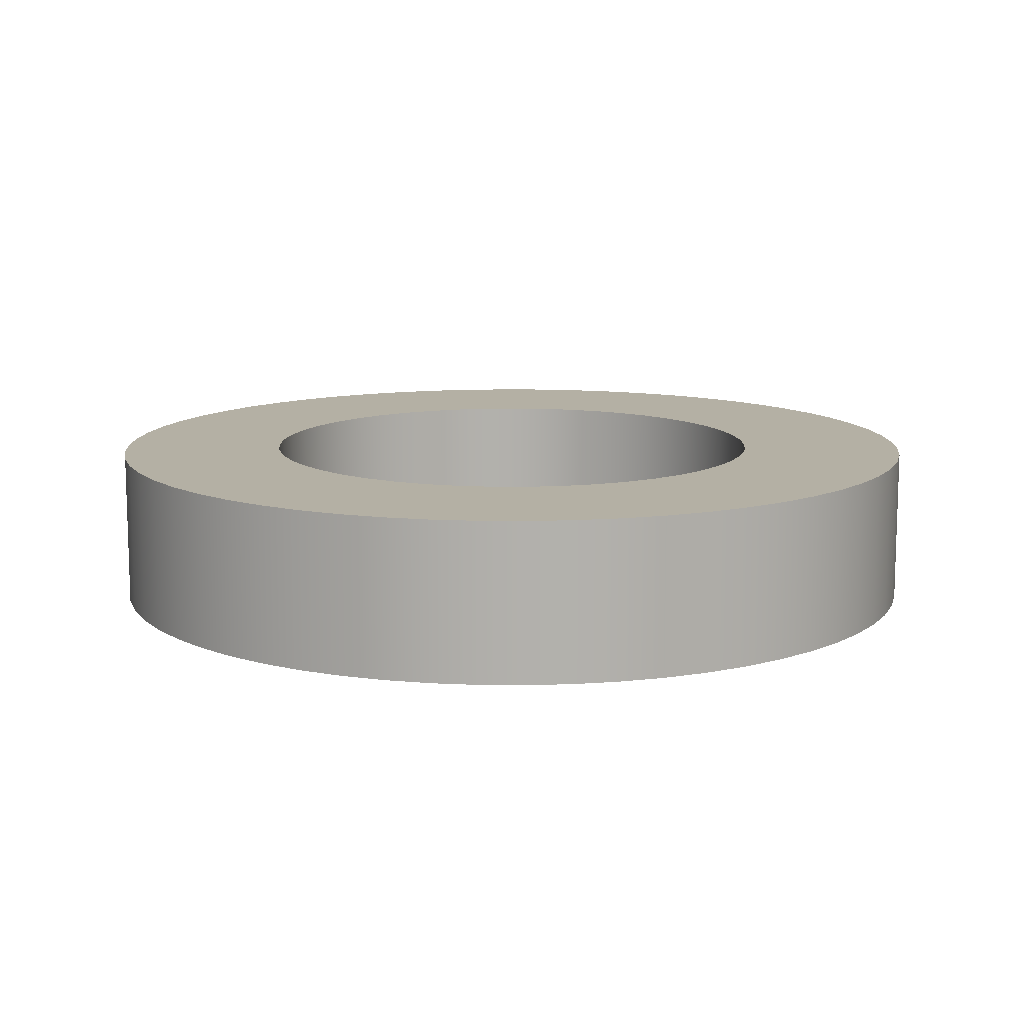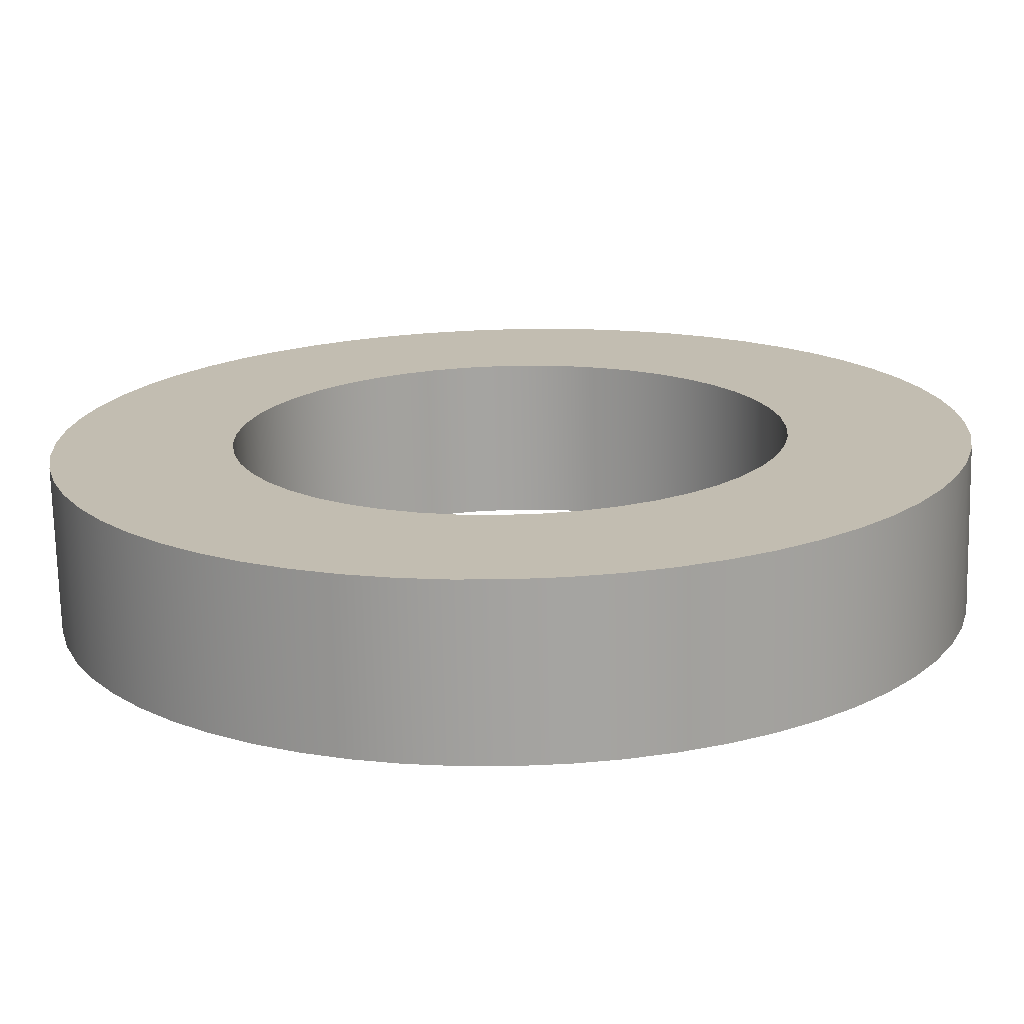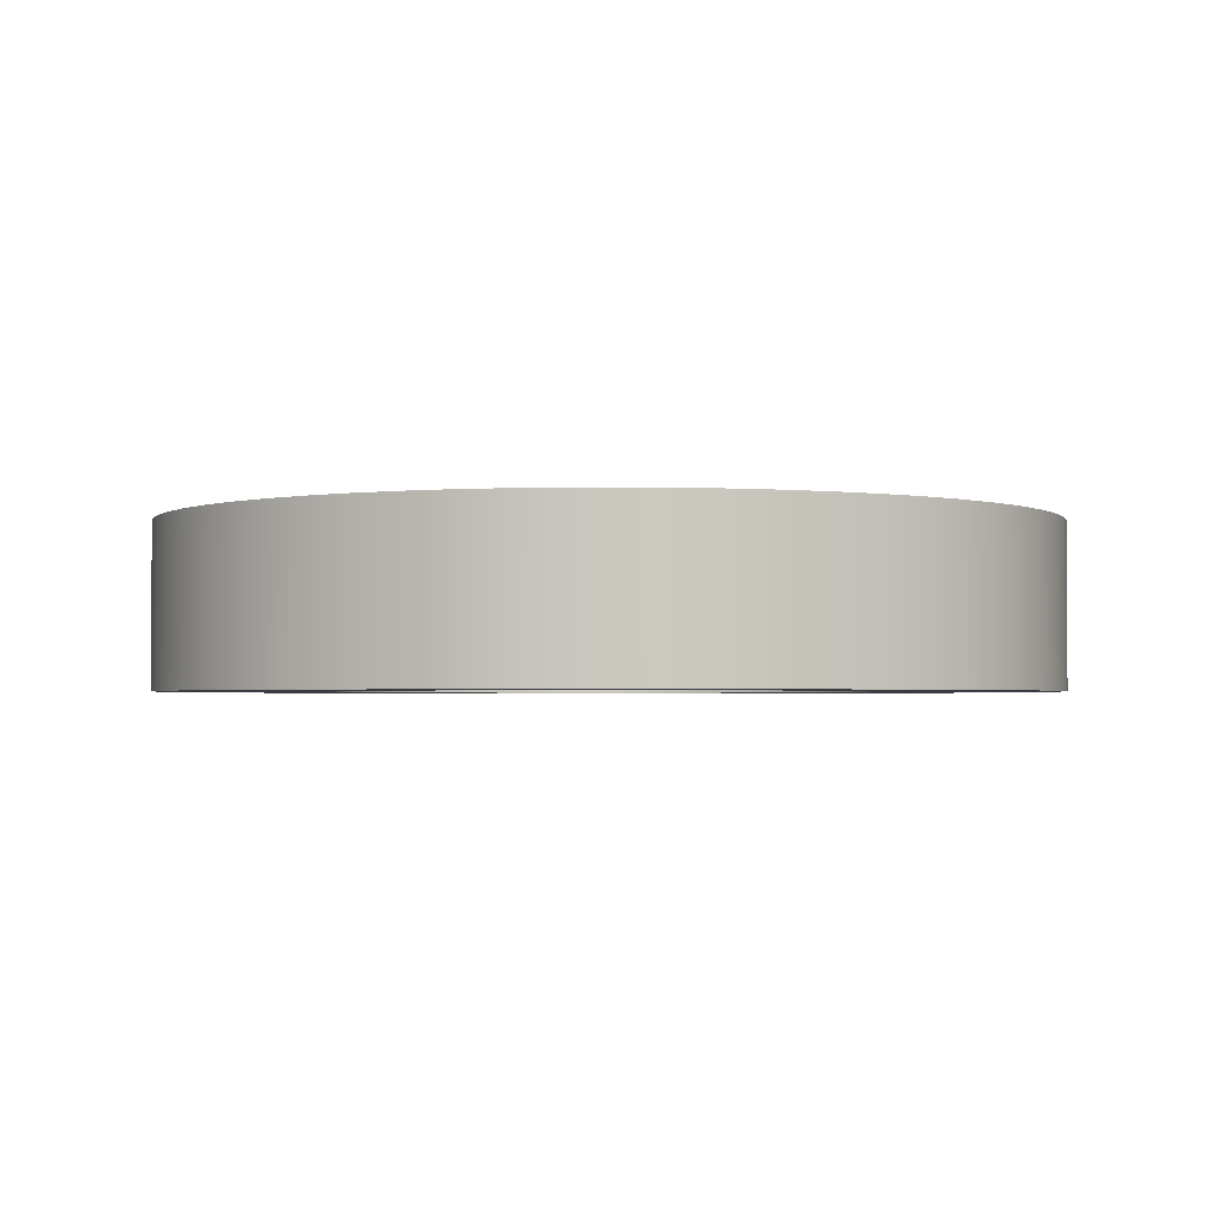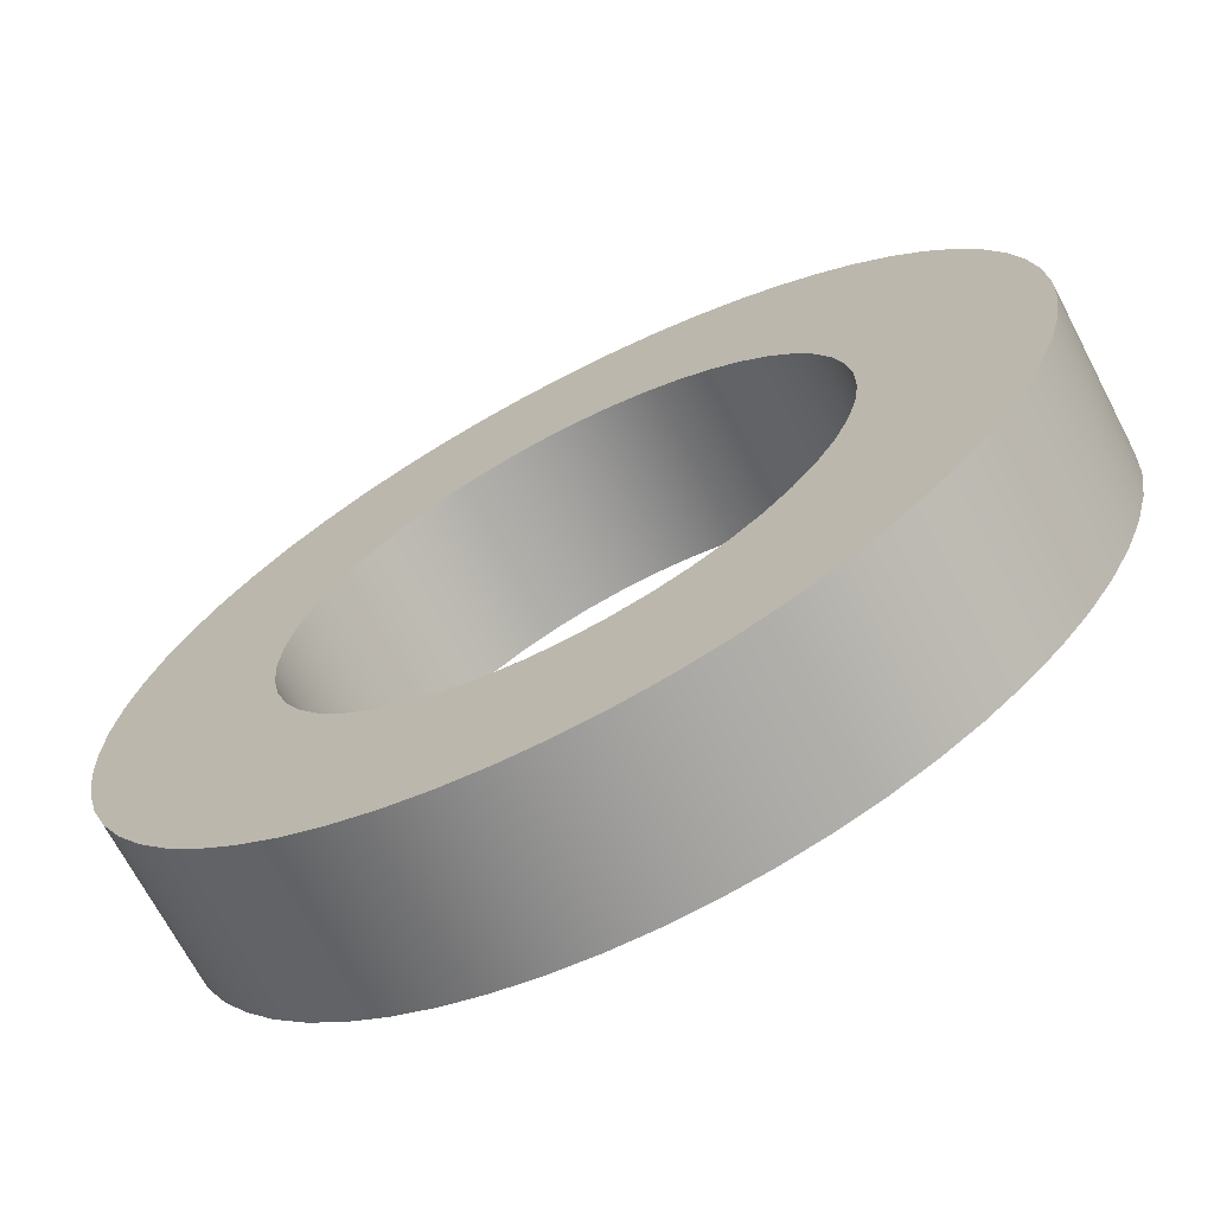
<metadata>
{"format":"obj","ext":"obj","renderer":"f3d","projection":"perspective","resolution":1024,"background":"white","views":[{"elev":11.5,"azim":136.3,"up":"+Y"},{"elev":-72.7,"azim":-178.7,"up":"+Z"},{"elev":-2.2,"azim":89.2,"up":"+Y"},{"elev":-69.3,"azim":27.6,"up":"+Z"}]}
</metadata>
<code>
v -4.8 2.9 5.878e-16
v -4.757 2.9 0.6398
v -4.629 2.9 1.268
v -4.419 2.9 1.874
v -4.13 2.9 2.446
v -3.767 2.9 2.975
v -3.337 2.9 3.45
v -2.847 2.9 3.864
v -2.307 2.9 4.209
v -1.725 2.9 4.479
v -1.113 2.9 4.669
v -0.4805 2.9 4.776
v 0.1604 2.9 4.797
v 0.7984 2.9 4.733
v 1.422 2.9 4.584
v 2.02 2.9 4.354
v 2.583 2.9 4.046
v 3.099 2.9 3.666
v 3.56 2.9 3.22
v 3.957 2.9 2.717
v 4.284 2.9 2.165
v 4.534 2.9 1.575
v 4.704 2.9 0.9561
v 4.789 2.9 0.3206
v 4.789 2.9 -0.3206
v 4.704 2.9 -0.9561
v 4.534 2.9 -1.575
v 4.284 2.9 -2.165
v 3.957 2.9 -2.717
v 3.56 2.9 -3.22
v 3.099 2.9 -3.666
v 2.583 2.9 -4.046
v 2.02 2.9 -4.354
v 1.422 2.9 -4.584
v 0.7984 2.9 -4.733
v 0.1604 2.9 -4.797
v -0.4805 2.9 -4.776
v -1.113 2.9 -4.669
v -1.725 2.9 -4.479
v -2.307 2.9 -4.209
v -2.847 2.9 -3.864
v -3.337 2.9 -3.45
v -3.767 2.9 -2.975
v -4.13 2.9 -2.446
v -4.419 2.9 -1.874
v -4.629 2.9 -1.268
v -4.757 2.9 -0.6398
v -4.8 0 5.878e-16
v -4.757 0 -0.6398
v -4.629 0 -1.268
v -4.419 0 -1.874
v -4.13 0 -2.446
v -3.767 0 -2.975
v -3.337 0 -3.45
v -2.847 0 -3.864
v -2.307 0 -4.209
v -1.725 0 -4.479
v -1.113 0 -4.669
v -0.4805 0 -4.776
v 0.1604 0 -4.797
v 0.7984 0 -4.733
v 1.422 0 -4.584
v 2.02 0 -4.354
v 2.583 0 -4.046
v 3.099 0 -3.666
v 3.56 0 -3.22
v 3.957 0 -2.717
v 4.284 0 -2.165
v 4.534 0 -1.575
v 4.704 0 -0.9561
v 4.789 0 -0.3206
v 4.789 0 0.3206
v 4.704 0 0.9561
v 4.534 0 1.575
v 4.284 0 2.165
v 3.957 0 2.717
v 3.56 0 3.22
v 3.099 0 3.666
v 2.583 0 4.046
v 2.02 0 4.354
v 1.422 0 4.584
v 0.7984 0 4.733
v 0.1604 0 4.797
v -0.4805 0 4.776
v -1.113 0 4.669
v -1.725 0 4.479
v -2.307 0 4.209
v -2.847 0 3.864
v -3.337 0 3.45
v -3.767 0 2.975
v -4.13 0 2.446
v -4.419 0 1.874
v -4.629 0 1.268
v -4.757 0 0.6398
v -4.8 2.9 5.878e-16
v -4.8 0 5.878e-16
v -7.9 2.9 9.675e-16
v -7.857 2.9 -0.8258
v -7.727 2.9 -1.643
v -7.513 2.9 -2.441
v -7.217 2.9 -3.213
v -6.842 2.9 -3.95
v -6.391 2.9 -4.644
v -5.871 2.9 -5.286
v -5.286 2.9 -5.871
v -4.644 2.9 -6.391
v -3.95 2.9 -6.842
v -3.213 2.9 -7.217
v -2.441 2.9 -7.513
v -1.643 2.9 -7.727
v -0.8258 2.9 -7.857
v 4.837e-16 2.9 -7.9
v 0.8258 2.9 -7.857
v 1.643 2.9 -7.727
v 2.441 2.9 -7.513
v 3.213 2.9 -7.217
v 3.95 2.9 -6.842
v 4.644 2.9 -6.391
v 5.286 2.9 -5.871
v 5.871 2.9 -5.286
v 6.391 2.9 -4.644
v 6.842 2.9 -3.95
v 7.217 2.9 -3.213
v 7.513 2.9 -2.441
v 7.727 2.9 -1.643
v 7.857 2.9 -0.8258
v 7.9 2.9 0
v 7.857 2.9 0.8258
v 7.727 2.9 1.643
v 7.513 2.9 2.441
v 7.217 2.9 3.213
v 6.842 2.9 3.95
v 6.391 2.9 4.644
v 5.871 2.9 5.286
v 5.286 2.9 5.871
v 4.644 2.9 6.391
v 3.95 2.9 6.842
v 3.213 2.9 7.217
v 2.441 2.9 7.513
v 1.643 2.9 7.727
v 0.8258 2.9 7.857
v 4.837e-16 2.9 7.9
v -0.8258 2.9 7.857
v -1.643 2.9 7.727
v -2.441 2.9 7.513
v -3.213 2.9 7.217
v -3.95 2.9 6.842
v -4.644 2.9 6.391
v -5.286 2.9 5.871
v -5.871 2.9 5.286
v -6.391 2.9 4.644
v -6.842 2.9 3.95
v -7.217 2.9 3.213
v -7.513 2.9 2.441
v -7.727 2.9 1.643
v -7.857 2.9 0.8258
v -7.9 0 9.675e-16
v -7.857 0 0.8258
v -7.727 0 1.643
v -7.513 0 2.441
v -7.217 0 3.213
v -6.842 0 3.95
v -6.391 0 4.644
v -5.871 0 5.286
v -5.286 0 5.871
v -4.644 0 6.391
v -3.95 0 6.842
v -3.213 0 7.217
v -2.441 0 7.513
v -1.643 0 7.727
v -0.8258 0 7.857
v 4.837e-16 0 7.9
v 0.8258 0 7.857
v 1.643 0 7.727
v 2.441 0 7.513
v 3.213 0 7.217
v 3.95 0 6.842
v 4.644 0 6.391
v 5.286 0 5.871
v 5.871 0 5.286
v 6.391 0 4.644
v 6.842 0 3.95
v 7.217 0 3.213
v 7.513 0 2.441
v 7.727 0 1.643
v 7.857 0 0.8258
v 7.9 0 0
v 7.857 0 -0.8258
v 7.727 0 -1.643
v 7.513 0 -2.441
v 7.217 0 -3.213
v 6.842 0 -3.95
v 6.391 0 -4.644
v 5.871 0 -5.286
v 5.286 0 -5.871
v 4.644 0 -6.391
v 3.95 0 -6.842
v 3.213 0 -7.217
v 2.441 0 -7.513
v 1.643 0 -7.727
v 0.8258 0 -7.857
v 4.837e-16 0 -7.9
v -0.8258 0 -7.857
v -1.643 0 -7.727
v -2.441 0 -7.513
v -3.213 0 -7.217
v -3.95 0 -6.842
v -4.644 0 -6.391
v -5.286 0 -5.871
v -5.871 0 -5.286
v -6.391 0 -4.644
v -6.842 0 -3.95
v -7.217 0 -3.213
v -7.513 0 -2.441
v -7.727 0 -1.643
v -7.857 0 -0.8258
v -7.9 0 9.675e-16
v -7.9 2.9 9.675e-16
v -4.8 2.9 5.878e-16
v -4.757 2.9 -0.6398
v -4.629 2.9 -1.268
v -4.419 2.9 -1.874
v -4.13 2.9 -2.446
v -3.767 2.9 -2.975
v -3.337 2.9 -3.45
v -2.847 2.9 -3.864
v -2.307 2.9 -4.209
v -1.725 2.9 -4.479
v -1.113 2.9 -4.669
v -0.4805 2.9 -4.776
v 0.1604 2.9 -4.797
v 0.7984 2.9 -4.733
v 1.422 2.9 -4.584
v 2.02 2.9 -4.354
v 2.583 2.9 -4.046
v 3.099 2.9 -3.666
v 3.56 2.9 -3.22
v 3.957 2.9 -2.717
v 4.284 2.9 -2.165
v 4.534 2.9 -1.575
v 4.704 2.9 -0.9561
v 4.789 2.9 -0.3206
v 4.789 2.9 0.3206
v 4.704 2.9 0.9561
v 4.534 2.9 1.575
v 4.284 2.9 2.165
v 3.957 2.9 2.717
v 3.56 2.9 3.22
v 3.099 2.9 3.666
v 2.583 2.9 4.046
v 2.02 2.9 4.354
v 1.422 2.9 4.584
v 0.7984 2.9 4.733
v 0.1604 2.9 4.797
v -0.4805 2.9 4.776
v -1.113 2.9 4.669
v -1.725 2.9 4.479
v -2.307 2.9 4.209
v -2.847 2.9 3.864
v -3.337 2.9 3.45
v -3.767 2.9 2.975
v -4.13 2.9 2.446
v -4.419 2.9 1.874
v -4.629 2.9 1.268
v -4.757 2.9 0.6398
v -7.9 2.9 9.675e-16
v -7.857 2.9 0.8258
v -7.727 2.9 1.643
v -7.513 2.9 2.441
v -7.217 2.9 3.213
v -6.842 2.9 3.95
v -6.391 2.9 4.644
v -5.871 2.9 5.286
v -5.286 2.9 5.871
v -4.644 2.9 6.391
v -3.95 2.9 6.842
v -3.213 2.9 7.217
v -2.441 2.9 7.513
v -1.643 2.9 7.727
v -0.8258 2.9 7.857
v 4.837e-16 2.9 7.9
v 0.8258 2.9 7.857
v 1.643 2.9 7.727
v 2.441 2.9 7.513
v 3.213 2.9 7.217
v 3.95 2.9 6.842
v 4.644 2.9 6.391
v 5.286 2.9 5.871
v 5.871 2.9 5.286
v 6.391 2.9 4.644
v 6.842 2.9 3.95
v 7.217 2.9 3.213
v 7.513 2.9 2.441
v 7.727 2.9 1.643
v 7.857 2.9 0.8258
v 7.9 2.9 0
v 7.857 2.9 -0.8258
v 7.727 2.9 -1.643
v 7.513 2.9 -2.441
v 7.217 2.9 -3.213
v 6.842 2.9 -3.95
v 6.391 2.9 -4.644
v 5.871 2.9 -5.286
v 5.286 2.9 -5.871
v 4.644 2.9 -6.391
v 3.95 2.9 -6.842
v 3.213 2.9 -7.217
v 2.441 2.9 -7.513
v 1.643 2.9 -7.727
v 0.8258 2.9 -7.857
v 4.837e-16 2.9 -7.9
v -0.8258 2.9 -7.857
v -1.643 2.9 -7.727
v -2.441 2.9 -7.513
v -3.213 2.9 -7.217
v -3.95 2.9 -6.842
v -4.644 2.9 -6.391
v -5.286 2.9 -5.871
v -5.871 2.9 -5.286
v -6.391 2.9 -4.644
v -6.842 2.9 -3.95
v -7.217 2.9 -3.213
v -7.513 2.9 -2.441
v -7.727 2.9 -1.643
v -7.857 2.9 -0.8258
v -4.8 0 5.878e-16
v -4.757 0 0.6398
v -4.629 0 1.268
v -4.419 0 1.874
v -4.13 0 2.446
v -3.767 0 2.975
v -3.337 0 3.45
v -2.847 0 3.864
v -2.307 0 4.209
v -1.725 0 4.479
v -1.113 0 4.669
v -0.4805 0 4.776
v 0.1604 0 4.797
v 0.7984 0 4.733
v 1.422 0 4.584
v 2.02 0 4.354
v 2.583 0 4.046
v 3.099 0 3.666
v 3.56 0 3.22
v 3.957 0 2.717
v 4.284 0 2.165
v 4.534 0 1.575
v 4.704 0 0.9561
v 4.789 0 0.3206
v 4.789 0 -0.3206
v 4.704 0 -0.9561
v 4.534 0 -1.575
v 4.284 0 -2.165
v 3.957 0 -2.717
v 3.56 0 -3.22
v 3.099 0 -3.666
v 2.583 0 -4.046
v 2.02 0 -4.354
v 1.422 0 -4.584
v 0.7984 0 -4.733
v 0.1604 0 -4.797
v -0.4805 0 -4.776
v -1.113 0 -4.669
v -1.725 0 -4.479
v -2.307 0 -4.209
v -2.847 0 -3.864
v -3.337 0 -3.45
v -3.767 0 -2.975
v -4.13 0 -2.446
v -4.419 0 -1.874
v -4.629 0 -1.268
v -4.757 0 -0.6398
v -7.9 0 9.675e-16
v -7.857 0 -0.8258
v -7.727 0 -1.643
v -7.513 0 -2.441
v -7.217 0 -3.213
v -6.842 0 -3.95
v -6.391 0 -4.644
v -5.871 0 -5.286
v -5.286 0 -5.871
v -4.644 0 -6.391
v -3.95 0 -6.842
v -3.213 0 -7.217
v -2.441 0 -7.513
v -1.643 0 -7.727
v -0.8258 0 -7.857
v 4.837e-16 0 -7.9
v 0.8258 0 -7.857
v 1.643 0 -7.727
v 2.441 0 -7.513
v 3.213 0 -7.217
v 3.95 0 -6.842
v 4.644 0 -6.391
v 5.286 0 -5.871
v 5.871 0 -5.286
v 6.391 0 -4.644
v 6.842 0 -3.95
v 7.217 0 -3.213
v 7.513 0 -2.441
v 7.727 0 -1.643
v 7.857 0 -0.8258
v 7.9 0 0
v 7.857 0 0.8258
v 7.727 0 1.643
v 7.513 0 2.441
v 7.217 0 3.213
v 6.842 0 3.95
v 6.391 0 4.644
v 5.871 0 5.286
v 5.286 0 5.871
v 4.644 0 6.391
v 3.95 0 6.842
v 3.213 0 7.217
v 2.441 0 7.513
v 1.643 0 7.727
v 0.8258 0 7.857
v 4.837e-16 0 7.9
v -0.8258 0 7.857
v -1.643 0 7.727
v -2.441 0 7.513
v -3.213 0 7.217
v -3.95 0 6.842
v -4.644 0 6.391
v -5.286 0 5.871
v -5.871 0 5.286
v -6.391 0 4.644
v -6.842 0 3.95
v -7.217 0 3.213
v -7.513 0 2.441
v -7.727 0 1.643
v -7.857 0 0.8258
g ce34f924-e304-11ea-a69c-54bf646e7e1f
f 2 94 1
f 1 94 96
f 95 48 47
f 47 48 49
f 47 49 46
f 46 49 50
f 46 50 45
f 45 50 51
f 45 51 44
f 44 51 52
f 44 52 43
f 43 52 53
f 43 53 42
f 42 53 54
f 42 54 41
f 41 54 55
f 41 55 40
f 40 55 56
f 40 56 39
f 39 56 57
f 39 57 38
f 38 57 58
f 38 58 37
f 37 58 59
f 37 59 36
f 36 59 60
f 36 60 35
f 35 60 61
f 35 61 34
f 34 61 62
f 34 62 33
f 33 62 63
f 33 63 32
f 32 63 64
f 32 64 31
f 31 64 65
f 31 65 30
f 30 65 66
f 30 66 29
f 29 66 67
f 29 67 28
f 28 67 68
f 28 68 27
f 27 68 69
f 27 69 26
f 26 69 70
f 26 70 25
f 25 70 71
f 25 71 24
f 24 71 72
f 24 72 23
f 23 72 73
f 23 73 22
f 22 73 74
f 22 74 21
f 21 74 75
f 21 75 20
f 20 75 76
f 20 76 19
f 19 76 77
f 19 77 18
f 18 77 78
f 18 78 17
f 17 78 79
f 17 79 16
f 16 79 80
f 16 80 15
f 15 80 81
f 15 81 14
f 14 81 82
f 14 82 13
f 13 82 83
f 13 83 12
f 12 83 84
f 12 84 11
f 11 84 85
f 11 85 10
f 10 85 86
f 10 86 9
f 9 86 87
f 9 87 8
f 8 87 88
f 8 88 7
f 7 88 89
f 7 89 6
f 6 89 90
f 6 90 5
f 5 90 91
f 5 91 4
f 4 91 92
f 4 92 3
f 3 92 93
f 3 93 2
f 2 93 94
g ce360a66-e304-11ea-bf20-54bf646e7e1f
f 98 216 97
f 97 216 217
f 218 157 156
f 156 157 158
f 156 158 155
f 155 158 159
f 155 159 154
f 154 159 160
f 154 160 153
f 153 160 161
f 153 161 152
f 152 161 162
f 152 162 151
f 151 162 163
f 151 163 150
f 150 163 164
f 150 164 149
f 149 164 165
f 149 165 148
f 148 165 166
f 148 166 147
f 147 166 167
f 147 167 146
f 146 167 168
f 146 168 145
f 145 168 169
f 145 169 144
f 144 169 170
f 144 170 143
f 143 170 171
f 143 171 142
f 142 171 172
f 142 172 141
f 141 172 173
f 141 173 140
f 140 173 174
f 140 174 139
f 139 174 175
f 139 175 138
f 138 175 176
f 138 176 137
f 137 176 177
f 137 177 136
f 136 177 178
f 136 178 135
f 135 178 179
f 135 179 134
f 134 179 180
f 134 180 133
f 133 180 181
f 133 181 132
f 132 181 182
f 132 182 131
f 131 182 183
f 131 183 130
f 130 183 184
f 130 184 129
f 129 184 185
f 129 185 128
f 128 185 186
f 128 186 127
f 127 186 187
f 127 187 126
f 126 187 188
f 126 188 125
f 125 188 189
f 125 189 124
f 124 189 190
f 124 190 123
f 123 190 191
f 123 191 122
f 122 191 192
f 122 192 121
f 121 192 193
f 121 193 120
f 120 193 194
f 120 194 119
f 119 194 195
f 119 195 118
f 118 195 196
f 118 196 117
f 117 196 197
f 117 197 116
f 116 197 198
f 116 198 115
f 115 198 199
f 115 199 114
f 114 199 200
f 114 200 113
f 113 200 201
f 113 201 112
f 112 201 202
f 112 202 111
f 111 202 203
f 111 203 110
f 110 203 204
f 110 204 109
f 109 204 205
f 109 205 108
f 108 205 206
f 108 206 107
f 107 206 207
f 107 207 106
f 106 207 208
f 106 208 105
f 105 208 209
f 105 209 104
f 104 209 210
f 104 210 103
f 103 210 211
f 103 211 102
f 102 211 212
f 102 212 101
f 101 212 213
f 101 213 100
f 100 213 214
f 100 214 99
f 99 214 215
f 99 215 98
f 98 215 216
g ce36cd92-e304-11ea-843f-54bf646e7e1f
f 220 325 219
f 219 325 266
f 219 266 267
f 325 220 324
f 324 220 221
f 324 221 323
f 323 221 222
f 323 222 322
f 322 222 223
f 322 223 321
f 321 223 320
f 320 223 224
f 320 224 319
f 319 224 225
f 319 225 318
f 318 225 226
f 318 226 317
f 317 226 316
f 316 226 227
f 316 227 315
f 315 227 228
f 315 228 314
f 314 228 229
f 314 229 313
f 313 229 230
f 313 230 312
f 312 230 311
f 311 230 231
f 311 231 310
f 310 231 232
f 310 232 309
f 309 232 233
f 309 233 308
f 308 233 307
f 307 233 234
f 307 234 306
f 306 234 235
f 306 235 305
f 305 235 236
f 305 236 304
f 304 236 237
f 304 237 303
f 303 237 302
f 302 237 238
f 302 238 301
f 301 238 239
f 301 239 300
f 300 239 240
f 300 240 299
f 299 240 241
f 299 241 298
f 298 241 297
f 297 241 242
f 297 242 296
f 296 242 243
f 296 243 295
f 295 243 244
f 295 244 294
f 294 244 293
f 293 244 245
f 293 245 292
f 292 245 246
f 292 246 291
f 291 246 247
f 291 247 290
f 290 247 248
f 290 248 289
f 289 248 288
f 288 248 249
f 288 249 287
f 287 249 250
f 287 250 286
f 286 250 251
f 286 251 285
f 285 251 252
f 285 252 284
f 284 252 283
f 283 252 253
f 283 253 282
f 282 253 254
f 282 254 281
f 281 254 255
f 281 255 280
f 280 255 279
f 279 255 256
f 279 256 278
f 278 256 257
f 278 257 277
f 277 257 258
f 277 258 276
f 276 258 259
f 276 259 275
f 275 259 274
f 274 259 260
f 274 260 273
f 273 260 261
f 273 261 272
f 272 261 262
f 272 262 271
f 271 262 270
f 270 262 263
f 270 263 269
f 269 263 264
f 269 264 268
f 268 264 265
f 268 265 267
f 267 265 219
g ce37b7f4-e304-11ea-a6d1-54bf646e7e1f
f 327 432 326
f 326 432 373
f 326 373 374
f 432 327 431
f 431 327 328
f 431 328 430
f 430 328 329
f 430 329 429
f 429 329 330
f 429 330 428
f 428 330 427
f 427 330 331
f 427 331 426
f 426 331 332
f 426 332 425
f 425 332 333
f 425 333 424
f 424 333 423
f 423 333 334
f 423 334 422
f 422 334 335
f 422 335 421
f 421 335 336
f 421 336 420
f 420 336 337
f 420 337 419
f 419 337 418
f 418 337 338
f 418 338 417
f 417 338 339
f 417 339 416
f 416 339 340
f 416 340 415
f 415 340 414
f 414 340 341
f 414 341 413
f 413 341 342
f 413 342 412
f 412 342 343
f 412 343 411
f 411 343 344
f 411 344 410
f 410 344 409
f 409 344 345
f 409 345 408
f 408 345 346
f 408 346 407
f 407 346 347
f 407 347 406
f 406 347 348
f 406 348 405
f 405 348 404
f 404 348 349
f 404 349 403
f 403 349 350
f 403 350 402
f 402 350 351
f 402 351 401
f 401 351 400
f 400 351 352
f 400 352 399
f 399 352 353
f 399 353 398
f 398 353 354
f 398 354 397
f 397 354 355
f 397 355 396
f 396 355 395
f 395 355 356
f 395 356 394
f 394 356 357
f 394 357 393
f 393 357 358
f 393 358 392
f 392 358 359
f 392 359 391
f 391 359 390
f 390 359 360
f 390 360 389
f 389 360 361
f 389 361 388
f 388 361 362
f 388 362 387
f 387 362 386
f 386 362 363
f 386 363 385
f 385 363 364
f 385 364 384
f 384 364 365
f 384 365 383
f 383 365 366
f 383 366 382
f 382 366 381
f 381 366 367
f 381 367 380
f 380 367 368
f 380 368 379
f 379 368 369
f 379 369 378
f 378 369 377
f 377 369 370
f 377 370 376
f 376 370 371
f 376 371 375
f 375 371 372
f 375 372 374
f 374 372 326

</code>
